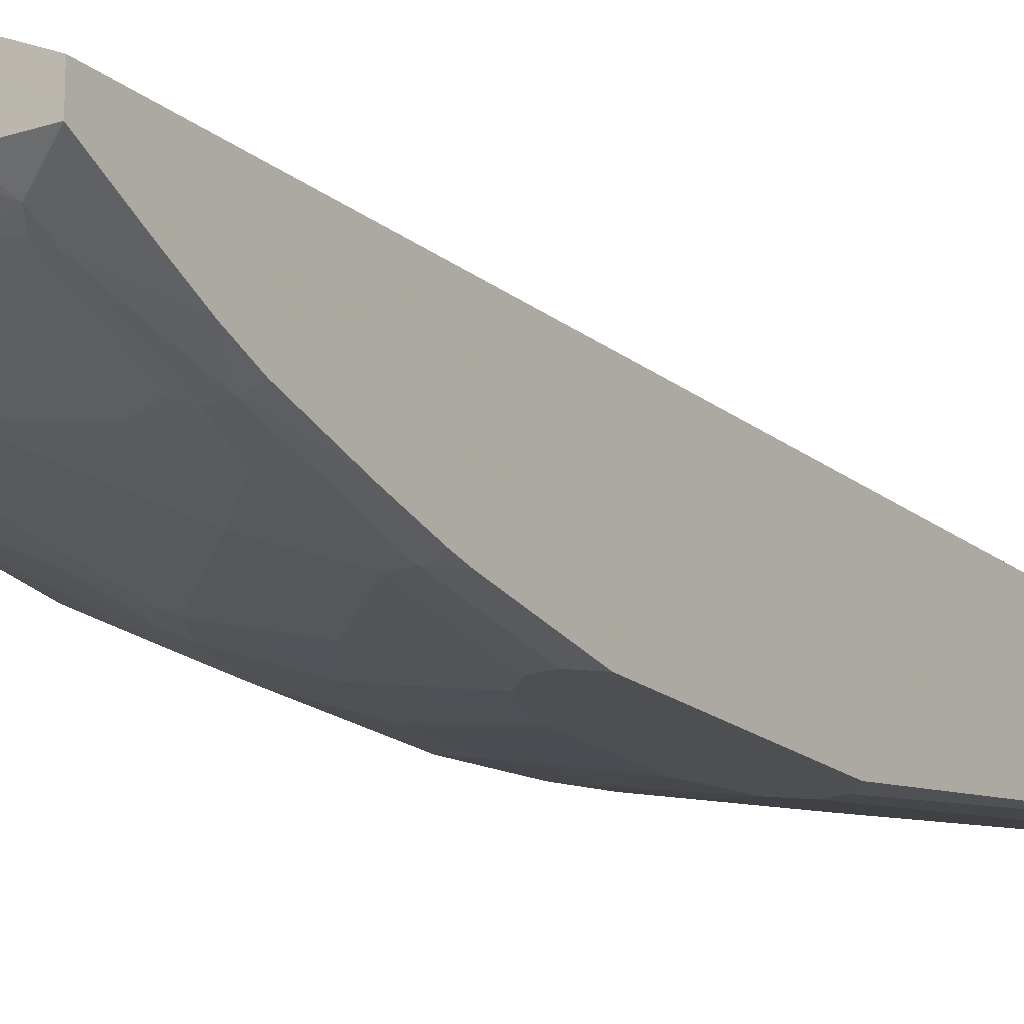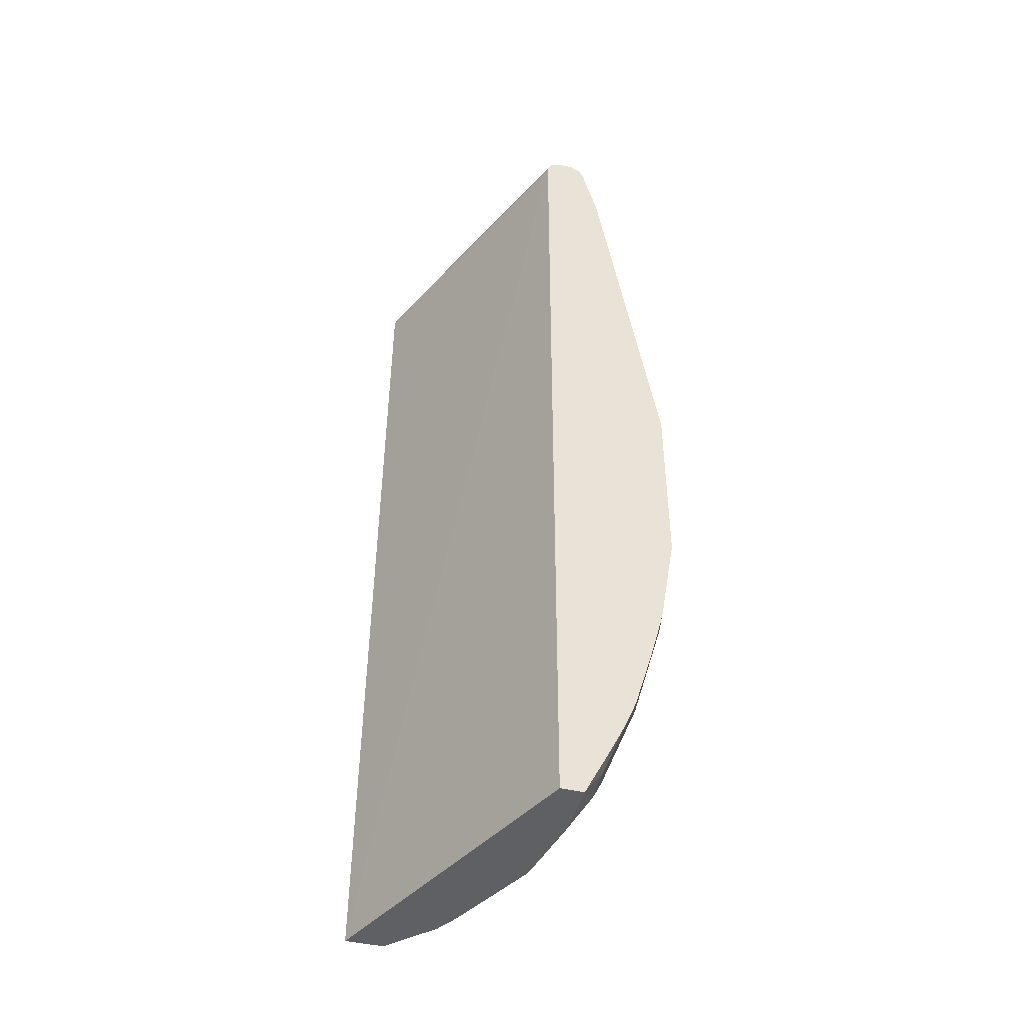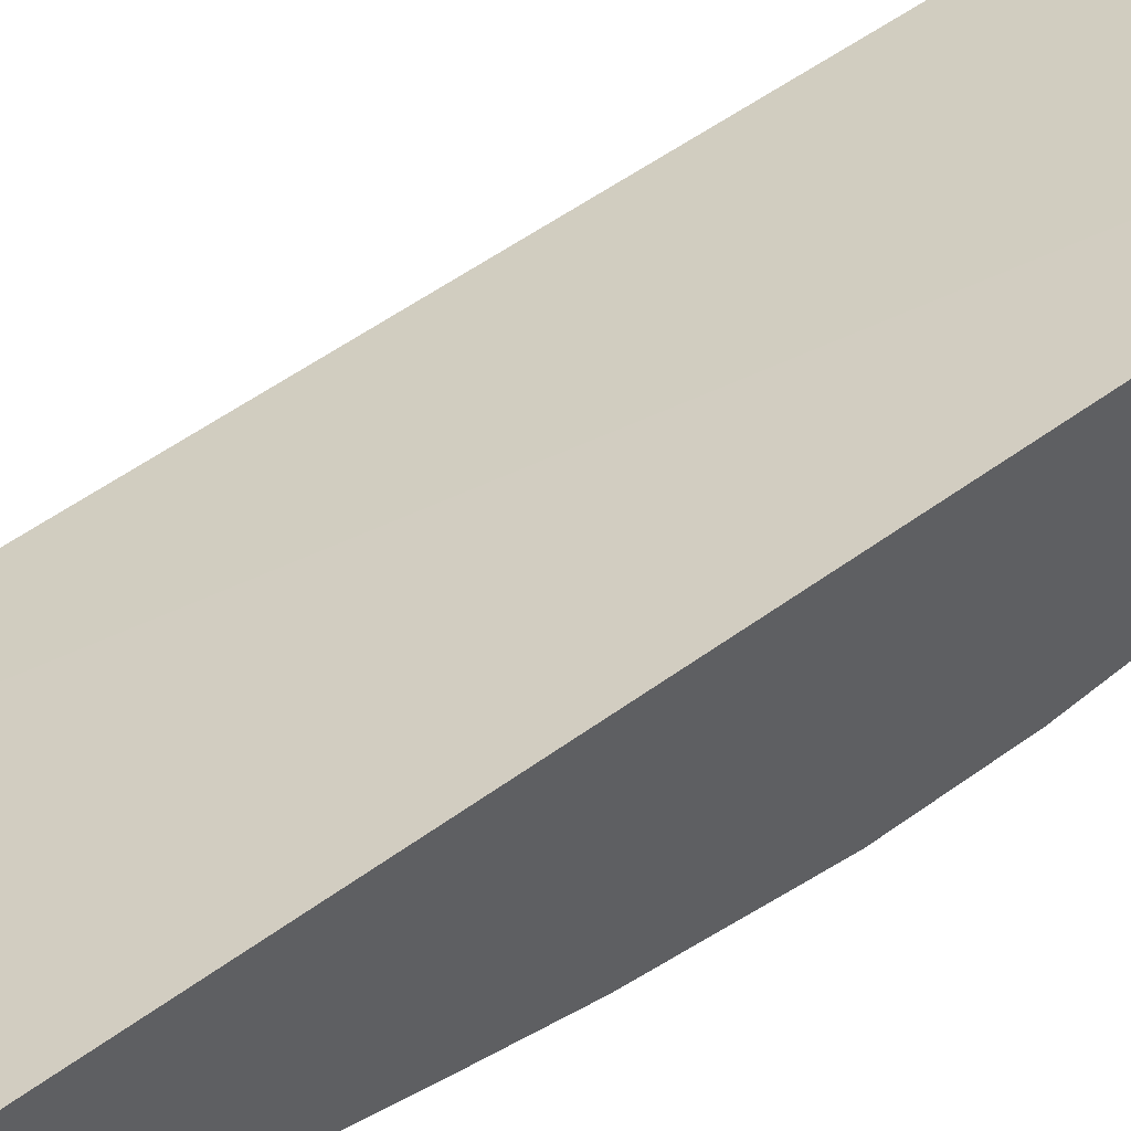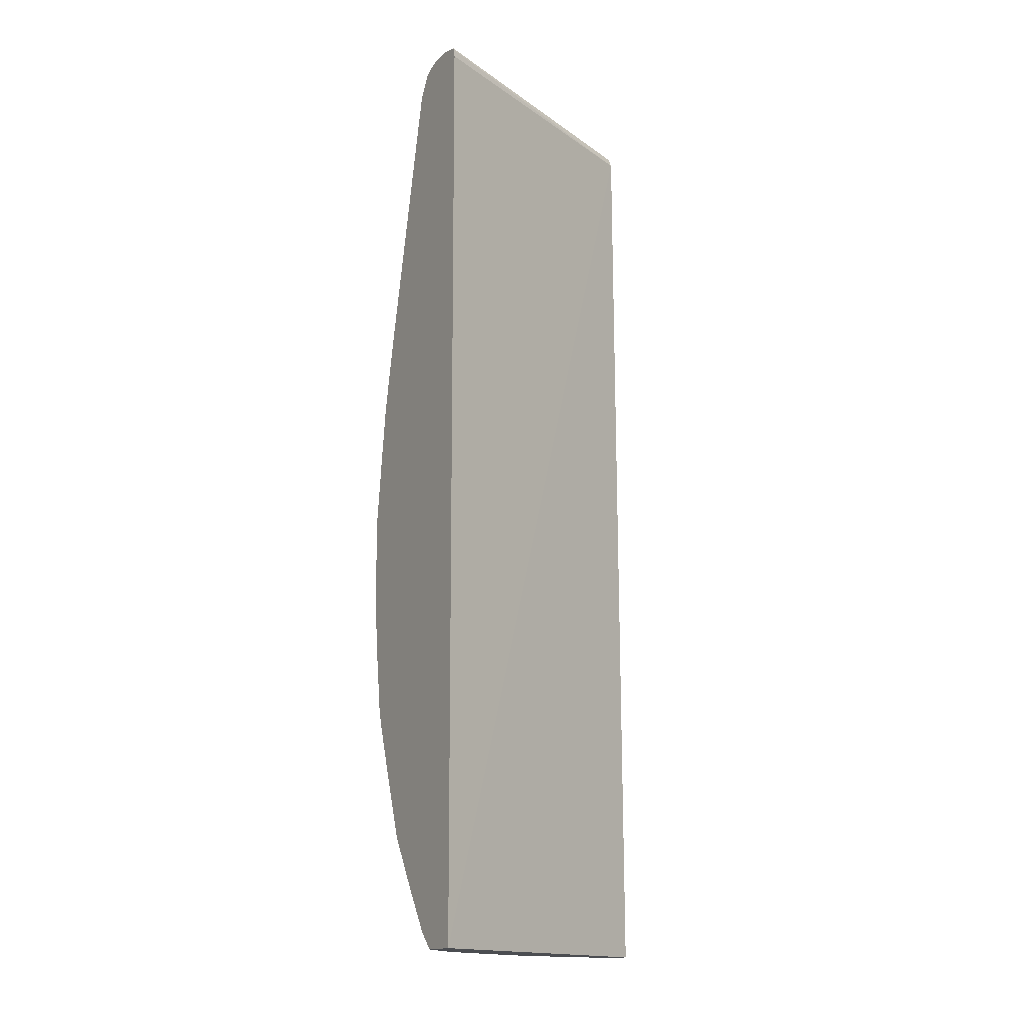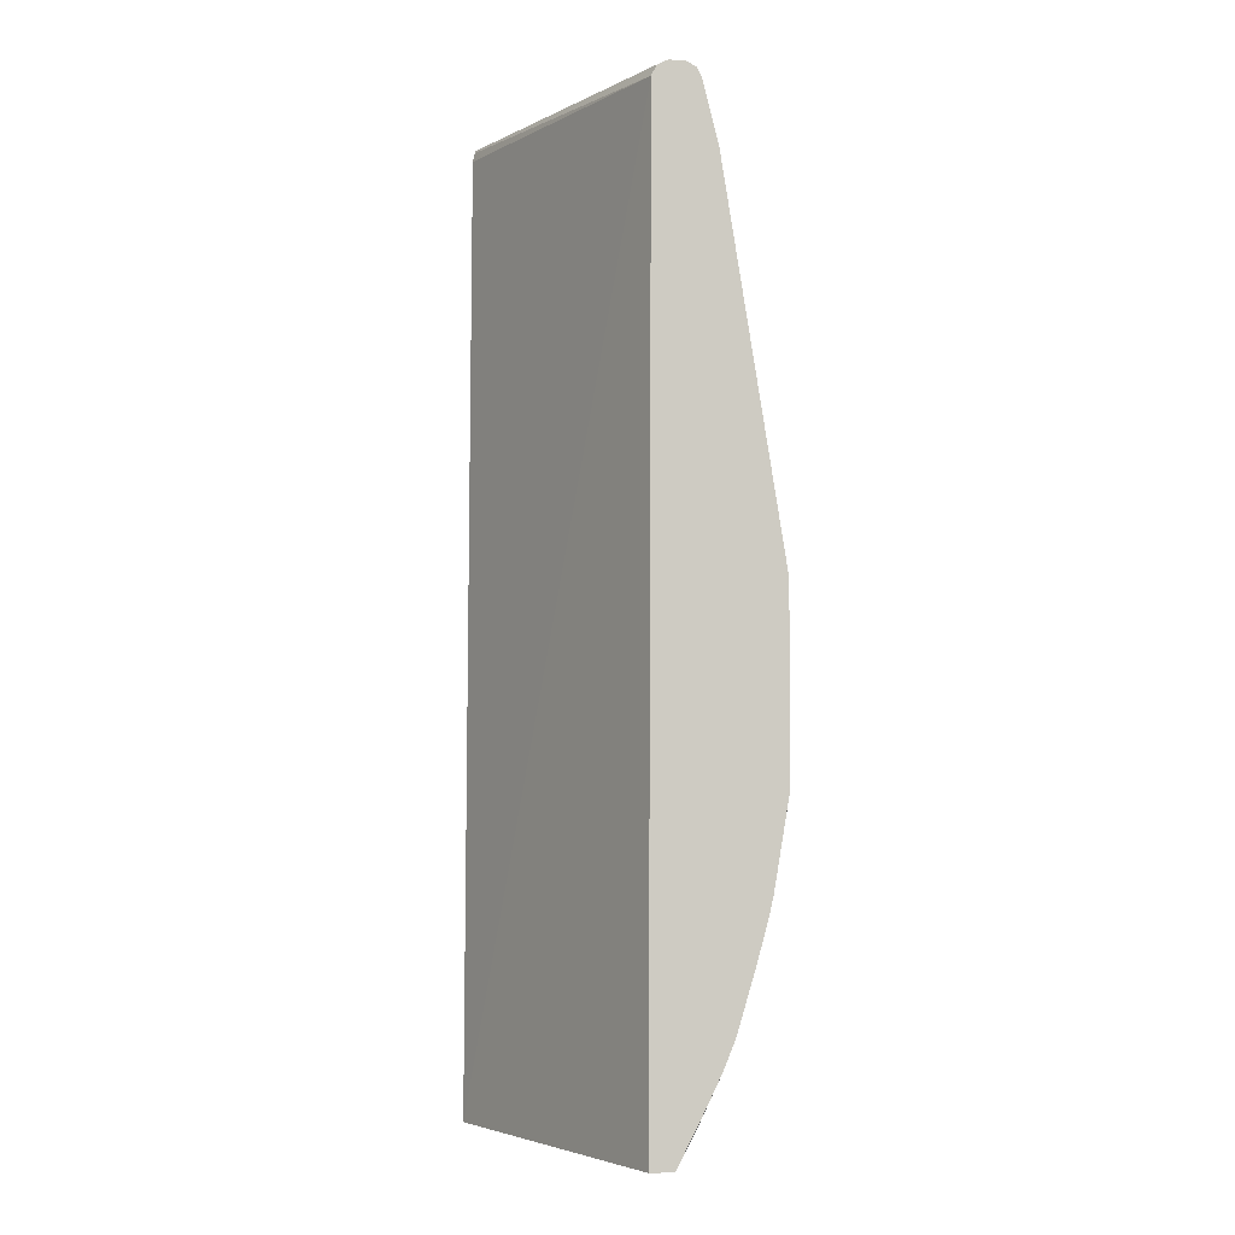
<metadata>
{"format":"obj","ext":"obj","renderer":"f3d","projection":"perspective","resolution":1024,"background":"white","views":[{"elev":-17.9,"azim":33.1,"up":"+Z"},{"elev":-45.0,"azim":75.1,"up":"+Y"},{"elev":48.5,"azim":-129.8,"up":"+Z"},{"elev":-15.8,"azim":-30.5,"up":"+Y"},{"elev":-4.1,"azim":81.3,"up":"+Y"}]}
</metadata>
<code>
v -0.001734 0.6684 -0.7036
v -0.001734 0.6684 -0.6861
v -0.001734 0.6667 -0.7071
v -0.07038 0.6684 -0.7036
v -0.3402 0.6684 -0.5394
v -0.3402 0.6655 -0.5263
v -0.3402 0.664 -0.5196
v -0.001734 0.6678 -0.6849
v -0.001734 0.6626 -0.7154
v -0.07625 0.6626 -0.7154
v -0.1583 0.6684 -0.6861
v -0.3402 0.6684 -0.5629
v -0.3402 0.6611 -0.5182
v -0.001734 0.6508 -0.6685
v -0.001734 0.6626 -0.6743
v -0.001734 0.6543 -0.7195
v -0.07038 0.6508 -0.7212
v -0.1642 0.6626 -0.6978
v -0.2639 0.6684 -0.6333
v -0.2836 0.664 -0.6333
v -0.3402 0.6651 -0.5763
v -0.3402 0.6508 -0.5159
v -0.3402 -0.4469 -0.5105
v -0.001734 -0.4469 -0.6649
v -0.001734 0.6508 -0.7212
v -0.0352 0.5805 -0.7388
v -0.08797 0.6332 -0.7212
v -0.1583 0.6508 -0.7036
v -0.2697 0.6626 -0.645
v -0.1781 0.6332 -0.6992
v -0.2771 0.6596 -0.6421
v -0.321 0.6596 -0.6069
v -0.3402 0.6638 -0.5795
v -0.3402 -0.4469 -0.5537
v -0.001734 -0.4469 -0.6912
v -0.001734 0.5805 -0.7388
v -0.1056 0.5102 -0.7388
v -0.0352 0.2638 -0.7916
v -0.1759 0.6156 -0.7036
v -0.1759 0.4221 -0.7388
v -0.2133 0.6332 -0.6816
v -0.1876 0.6156 -0.6978
v -0.2345 0.6156 -0.6743
v -0.2873 0.6508 -0.6392
v -0.3401 0.6332 -0.604
v -0.3402 0.6584 -0.5887
v -0.3386 0.6596 -0.5893
v -0.3402 -0.4281 -0.5716
v -0.3366 -0.4469 -0.5581
v -0.001734 -0.4468 -0.6914
v -0.05279 -0.4469 -0.6912
v -0.001734 0.1407 -0.8092
v -0.0176 0.1582 -0.8092
v -0.0176 0.2638 -0.7916
v -0.1056 0.1935 -0.7916
v -0.0352 0.1582 -0.8092
v -0.1935 0.2814 -0.7564
v -0.1759 0.2111 -0.774
v -0.1935 0.1758 -0.774
v -0.2052 0.2814 -0.7506
v -0.3049 0.4221 -0.6743
v -0.2873 0.5629 -0.6568
v -0.217 0.2814 -0.7447
v -0.3225 0.5453 -0.6392
v -0.3402 0.4749 -0.639
v -0.3402 0.6332 -0.6038
v -0.3401 0.3166 -0.6743
v -0.3402 -0.381 -0.6011
v -0.3254 -0.4309 -0.5849
v -0.2886 -0.4469 -0.6049
v -0.3078 -0.4309 -0.6025
v -0.2902 -0.4309 -0.6201
v -0.0352 -0.428 -0.7095
v -0.0176 -0.4067 -0.7168
v -0.001734 -0.4219 -0.7041
v -0.07038 -0.4456 -0.6919
v -0.07038 -0.4469 -0.6905
v -0.001734 -0.07204 -0.8092
v -0.05279 0.1407 -0.8092
v -0.1408 0.1407 -0.7916
v -0.2111 0.1056 -0.774
v -0.2052 0.1758 -0.7682
v -0.2228 0.2287 -0.7506
v -0.2697 0.2287 -0.7271
v -0.3284 0.2287 -0.6978
v -0.3401 0.2287 -0.6919
v -0.3049 0.5102 -0.6568
v -0.3225 0.4573 -0.6568
v -0.3402 0.3166 -0.6742
v -0.3402 0.2287 -0.6918
v -0.3402 -0.3753 -0.6047
v -0.2639 -0.4456 -0.6216
v -0.2639 -0.4469 -0.6201
v -0.2639 -0.4221 -0.6399
v -0.2199 -0.4309 -0.6553
v -0.3049 -0.4045 -0.6216
v -0.3401 -0.3166 -0.6392
v -0.3254 -0.3429 -0.6377
v -0.3166 -0.3166 -0.6575
v -0.2902 -0.3782 -0.6465
v -0.2815 -0.4045 -0.6399
v -0.05279 -0.4221 -0.7102
v -0.04401 -0.4134 -0.7168
v -0.0352 -0.4163 -0.7154
v -0.001734 -0.3889 -0.7208
v -0.001734 -0.3995 -0.7155
v -0.0352 -0.4045 -0.7212
v -0.001734 -0.3518 -0.7388
v -0.1128 -0.4469 -0.6824
v -0.1583 -0.4456 -0.6743
v -0.08797 -0.4397 -0.6926
v -0.001734 -0.1775 -0.7916
v -0.0176 -0.1935 -0.7916
v -0.0176 -0.08788 -0.8092
v -0.07038 0.08803 -0.8092
v -0.1583 0.07045 -0.7916
v -0.2228 0.1056 -0.7682
v -0.2111 -0.03514 -0.774
v -0.2873 0.1758 -0.7271
v -0.3225 0.1758 -0.7095
v -0.3401 0.08803 -0.7095
v -0.3402 0.1582 -0.7007
v -0.3402 -0.3166 -0.639
v -0.1935 -0.4456 -0.6568
v -0.1935 -0.4469 -0.6553
v -0.2287 -0.4221 -0.6575
v -0.1671 -0.4309 -0.6816
v -0.3402 -0.2345 -0.6676
v -0.3342 -0.2286 -0.6751
v -0.3254 -0.3254 -0.6465
v -0.3342 -0.1759 -0.6926
v -0.2991 -0.299 -0.6751
v -0.2815 -0.3694 -0.6575
v -0.1408 -0.4221 -0.6926
v -0.1319 -0.4134 -0.6992
v -0.07919 -0.3958 -0.7168
v -0.04401 -0.3254 -0.752
v -0.0352 -0.3166 -0.7564
v -0.0176 -0.3166 -0.7564
v -0.001734 -0.3186 -0.7525
v -0.1583 -0.4469 -0.6729
v -0.001734 -0.1954 -0.7876
v -0.0352 -0.1935 -0.7916
v -0.001734 -0.2462 -0.774
v -0.04401 -0.2726 -0.7696
v -0.0352 -0.08788 -0.8092
v -0.07038 -0.01756 -0.8092
v -0.1583 2.025e-05 -0.7916
v -0.2228 -0.03514 -0.7682
v -0.3049 0.08803 -0.7271
v -0.258 0.1056 -0.7506
v -0.1935 -0.1055 -0.774
v -0.2023 -0.1143 -0.7696
v -0.2199 -0.04387 -0.7696
v -0.2697 0.1056 -0.7447
v -0.3401 -0.01756 -0.7095
v -0.3402 0.08803 -0.7094
v -0.1935 -0.4221 -0.6751
v -0.1935 -0.3518 -0.7102
v -0.1759 -0.4045 -0.6926
v -0.1671 -0.3958 -0.6992
v -0.3402 -0.1818 -0.6852
v -0.3401 -0.1583 -0.6919
v -0.3254 -0.167 -0.6992
v -0.2639 -0.1759 -0.7278
v -0.2902 -0.2375 -0.6992
v -0.2991 -0.2462 -0.6926
v -0.2287 -0.2462 -0.7278
v -0.1935 -0.299 -0.7278
v -0.1143 -0.3782 -0.7168
v -0.07919 -0.3078 -0.752
v -0.07038 -0.299 -0.7564
v -0.08797 -0.1407 -0.7916
v -0.08797 -0.2286 -0.774
v -0.1583 -0.299 -0.7388
v -0.09675 -0.2375 -0.7696
v -0.05279 -0.0703 -0.8092
v -0.1408 -0.0703 -0.7916
v -0.3254 -0.02629 -0.7168
v -0.3049 -0.01756 -0.7271
v -0.1759 -0.1407 -0.774
v -0.1847 -0.1495 -0.7696
v -0.2199 -0.167 -0.752
v -0.2902 -0.167 -0.7168
v -0.3078 -0.1143 -0.7168
v -0.2551 -0.04387 -0.752
v -0.3402 -0.01778 -0.7094
v -0.3225 -0.1055 -0.7095
v -0.3402 -0.09388 -0.7007
v -0.1847 -0.3429 -0.7168
v -0.1671 -0.3078 -0.7344
v -0.3402 -0.1584 -0.6918
v -0.2287 -0.1759 -0.7454
v -0.2551 -0.2375 -0.7168
v -0.2111 -0.211 -0.7454
v -0.2023 -0.2022 -0.752
v -0.2199 -0.2375 -0.7344
v -0.1847 -0.2902 -0.7344
v -0.1583 -0.1583 -0.774
v -0.1056 -0.123 -0.7916
v -0.1847 -0.2199 -0.752
v -0.1143 -0.2199 -0.7696
f 103 135 161
f 113 139 145
f 113 144 139
f 113 142 144
f 113 146 114
f 113 143 146
f 112 142 113
f 111 127 134
f 110 127 111
f 110 125 124
f 109 141 110
f 108 139 140
f 107 139 108
f 107 138 139
f 103 137 138
f 103 171 137
f 103 136 171
f 103 161 136
f 103 107 104
f 103 134 135
f 110 141 125
f 103 138 107
f 118 152 153
f 115 148 116
f 126 158 127
f 126 133 159
f 102 134 103
f 121 155 151
f 121 157 122
f 121 187 157
f 121 156 187
f 121 180 156
f 121 150 180
f 120 155 121
f 120 151 155
f 118 154 149
f 118 153 154
f 118 178 152
f 118 148 178
f 117 120 119
f 117 151 120
f 117 121 151
f 117 150 121
f 117 180 150
f 117 149 180
f 113 145 143
f 102 111 134
f 82 117 119
f 99 132 133
f 81 118 149
f 81 148 118
f 81 116 148
f 80 115 116
f 79 115 80
f 78 113 114
f 78 112 113
f 76 110 111
f 76 109 110
f 76 77 109
f 74 108 105
f 74 107 108
f 74 104 107
f 74 106 75
f 74 105 106
f 73 104 74
f 73 103 104
f 73 102 103
f 73 111 102
f 126 159 158
f 73 76 111
f 81 149 117
f 82 84 83
f 82 119 84
f 84 119 85
f 99 131 132
f 99 129 131
f 98 130 99
f 97 130 98
f 97 99 130
f 97 129 99
f 97 128 129
f 97 123 128
f 95 110 124
f 95 127 110
f 99 133 100
f 95 126 127
f 94 101 133
f 92 125 93
f 92 124 125
f 91 97 96
f 91 123 97
f 86 122 90
f 86 121 122
f 86 120 121
f 85 120 86
f 85 119 120
f 94 133 126
f 127 158 160
f 159 169 190
f 127 161 135
f 168 197 169
f 168 196 197
f 168 195 196
f 166 168 167
f 166 194 168
f 165 168 194
f 165 195 168
f 165 193 195
f 165 183 193
f 165 184 183
f 164 185 184
f 163 185 164
f 163 188 185
f 163 189 188
f 163 192 189
f 162 192 163
f 161 191 170
f 161 190 191
f 159 190 161
f 72 101 94
f 159 161 160
f 169 198 190
f 158 159 160
f 169 197 198
f 171 191 175
f 196 198 197
f 196 201 198
f 190 198 191
f 183 195 193
f 183 196 195
f 182 201 196
f 181 201 182
f 179 186 185
f 178 200 181
f 177 200 178
f 175 202 176
f 175 199 202
f 175 181 199
f 175 201 181
f 175 198 201
f 175 191 198
f 174 202 199
f 174 176 202
f 173 200 177
f 173 181 200
f 173 199 181
f 170 191 171
f 156 189 187
f 156 188 189
f 156 185 188
f 138 145 139
f 138 172 145
f 137 172 138
f 137 171 172
f 136 170 171
f 136 161 170
f 132 159 133
f 132 169 159
f 132 168 169
f 132 167 168
f 131 167 132
f 131 166 167
f 131 194 166
f 131 165 194
f 131 184 165
f 131 164 184
f 131 163 164
f 131 162 163
f 129 162 131
f 128 162 129
f 127 135 134
f 139 144 140
f 143 173 177
f 143 177 146
f 143 145 174
f 156 179 185
f 156 180 179
f 154 185 186
f 154 186 179
f 153 185 154
f 153 184 185
f 153 183 184
f 153 196 183
f 153 182 196
f 153 181 182
f 127 160 161
f 152 181 153
f 149 179 180
f 149 154 179
f 147 178 148
f 147 177 178
f 145 176 174
f 145 175 176
f 145 171 175
f 145 172 171
f 143 199 173
f 143 174 199
f 152 178 181
f 72 133 101
f 115 147 148
f 72 99 100
f 16 25 17
f 14 23 24
f 14 22 23
f 13 22 14
f 12 20 21
f 12 19 20
f 11 29 19
f 11 18 29
f 10 17 18
f 10 16 17
f 9 16 10
f 7 15 8
f 7 14 15
f 7 13 14
f 5 7 6
f 5 13 7
f 5 22 13
f 5 23 22
f 5 34 23
f 5 48 34
f 5 68 48
f 17 25 36
f 5 91 68
f 17 36 26
f 17 37 27
f 26 54 38
f 26 36 54
f 23 35 24
f 23 51 35
f 23 77 51
f 23 109 77
f 23 141 109
f 23 125 141
f 23 93 125
f 23 70 93
f 23 49 70
f 23 34 49
f 20 33 21
f 20 32 33
f 20 31 32
f 20 29 31
f 19 29 20
f 18 30 29
f 18 28 30
f 17 28 18
f 17 27 28
f 17 26 37
f 5 123 91
f 5 128 123
f 5 162 128
f 1 16 9
f 1 25 16
f 1 36 25
f 1 52 36
f 1 78 52
f 1 112 78
f 1 142 112
f 1 144 142
f 1 140 144
f 1 108 140
f 1 105 108
f 1 106 105
f 1 75 106
f 1 50 75
f 1 35 50
f 1 24 35
f 1 14 24
f 1 15 14
f 1 8 15
f 1 2 8
f 72 100 133
f 1 9 3
f 1 3 4
f 1 4 11
f 1 11 19
f 5 192 162
f 5 189 192
f 5 187 189
f 5 157 187
f 5 122 157
f 5 90 122
f 5 89 90
f 5 65 89
f 5 66 65
f 5 46 66
f 26 38 55
f 5 33 46
f 5 12 21
f 4 10 18
f 3 10 4
f 3 9 10
f 2 7 8
f 2 6 7
f 2 5 6
f 1 5 2
f 1 12 5
f 1 19 12
f 5 21 33
f 26 55 37
f 4 18 11
f 28 39 30
f 60 84 85
f 60 83 84
f 60 82 83
f 59 117 82
f 59 81 117
f 59 116 81
f 59 80 116
f 58 80 59
f 57 82 60
f 57 59 82
f 55 80 58
f 55 79 80
f 52 56 53
f 52 79 56
f 52 115 79
f 52 147 115
f 52 177 147
f 52 146 177
f 52 114 146
f 52 78 114
f 51 77 76
f 60 85 86
f 51 76 73
f 60 86 63
f 61 86 87
f 72 98 99
f 27 37 28
f 72 97 98
f 72 96 97
f 72 91 96
f 72 124 92
f 72 95 124
f 72 126 95
f 72 94 126
f 70 72 92
f 70 92 93
f 68 71 69
f 68 72 71
f 68 91 72
f 67 87 86
f 67 88 87
f 67 90 89
f 67 86 90
f 64 88 67
f 64 87 88
f 61 87 62
f 61 63 86
f 50 74 75
f 65 67 89
f 50 51 73
f 38 56 79
f 38 53 56
f 38 54 53
f 37 55 40
f 36 53 54
f 36 52 53
f 35 51 50
f 34 48 49
f 33 47 46
f 32 47 33
f 38 79 55
f 32 46 47
f 32 44 45
f 31 44 32
f 31 41 44
f 30 43 41
f 30 42 43
f 30 39 42
f 29 41 31
f 29 30 41
f 50 73 74
f 28 40 39
f 28 37 40
f 39 40 57
f 32 45 46
f 39 60 42
f 49 72 70
f 49 71 72
f 39 57 60
f 49 69 71
f 48 69 49
f 48 68 69
f 45 64 67
f 45 66 46
f 45 65 66
f 44 64 45
f 44 87 64
f 45 67 65
f 43 63 61
f 40 55 58
f 43 60 63
f 43 62 44
f 43 61 62
f 42 60 43
f 41 43 44
f 40 58 59
f 44 62 87
f 40 59 57

</code>
